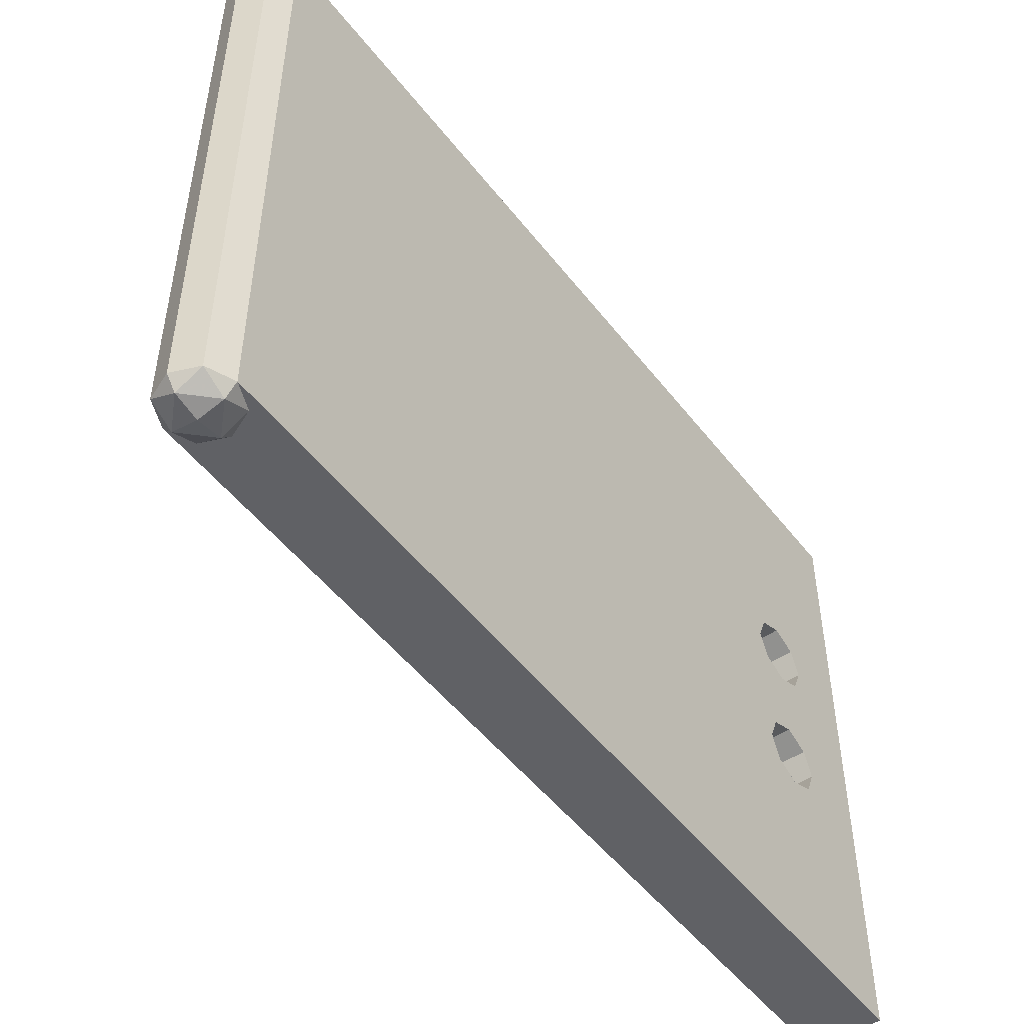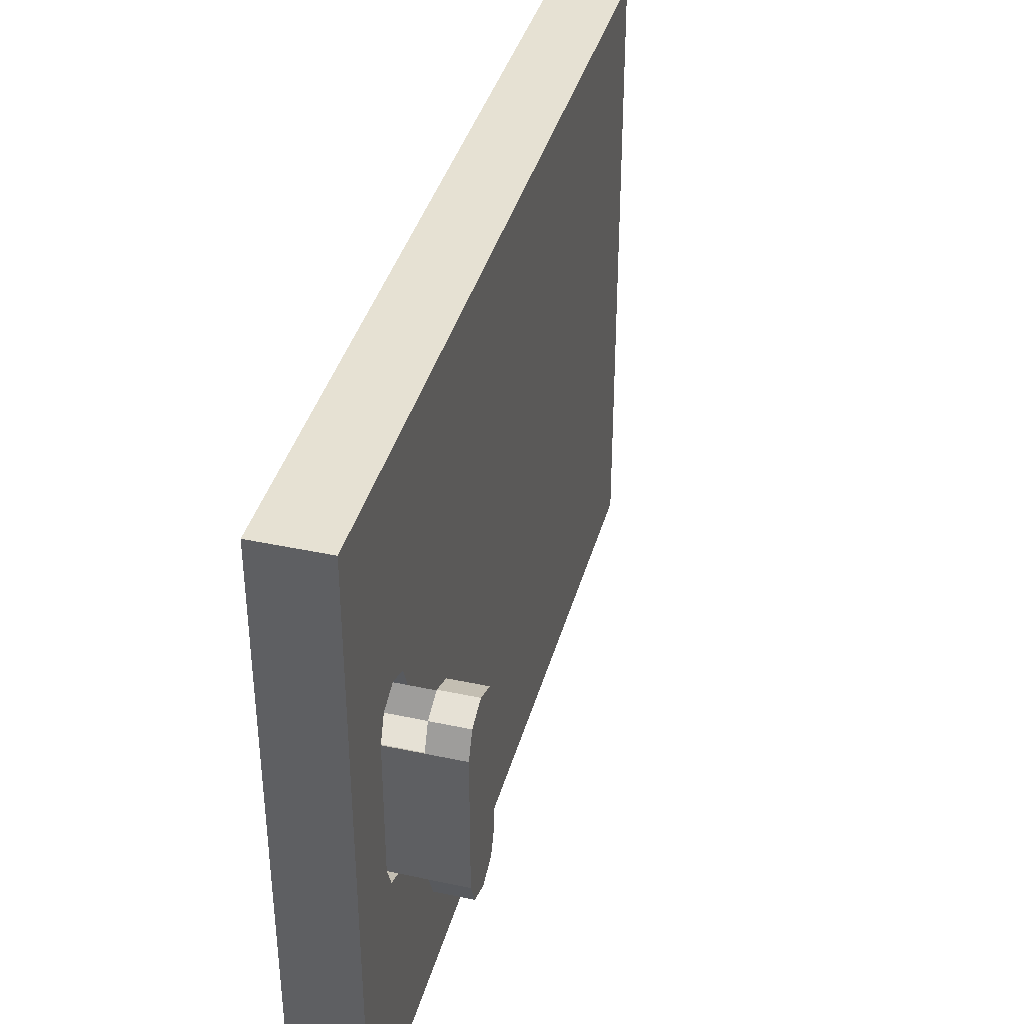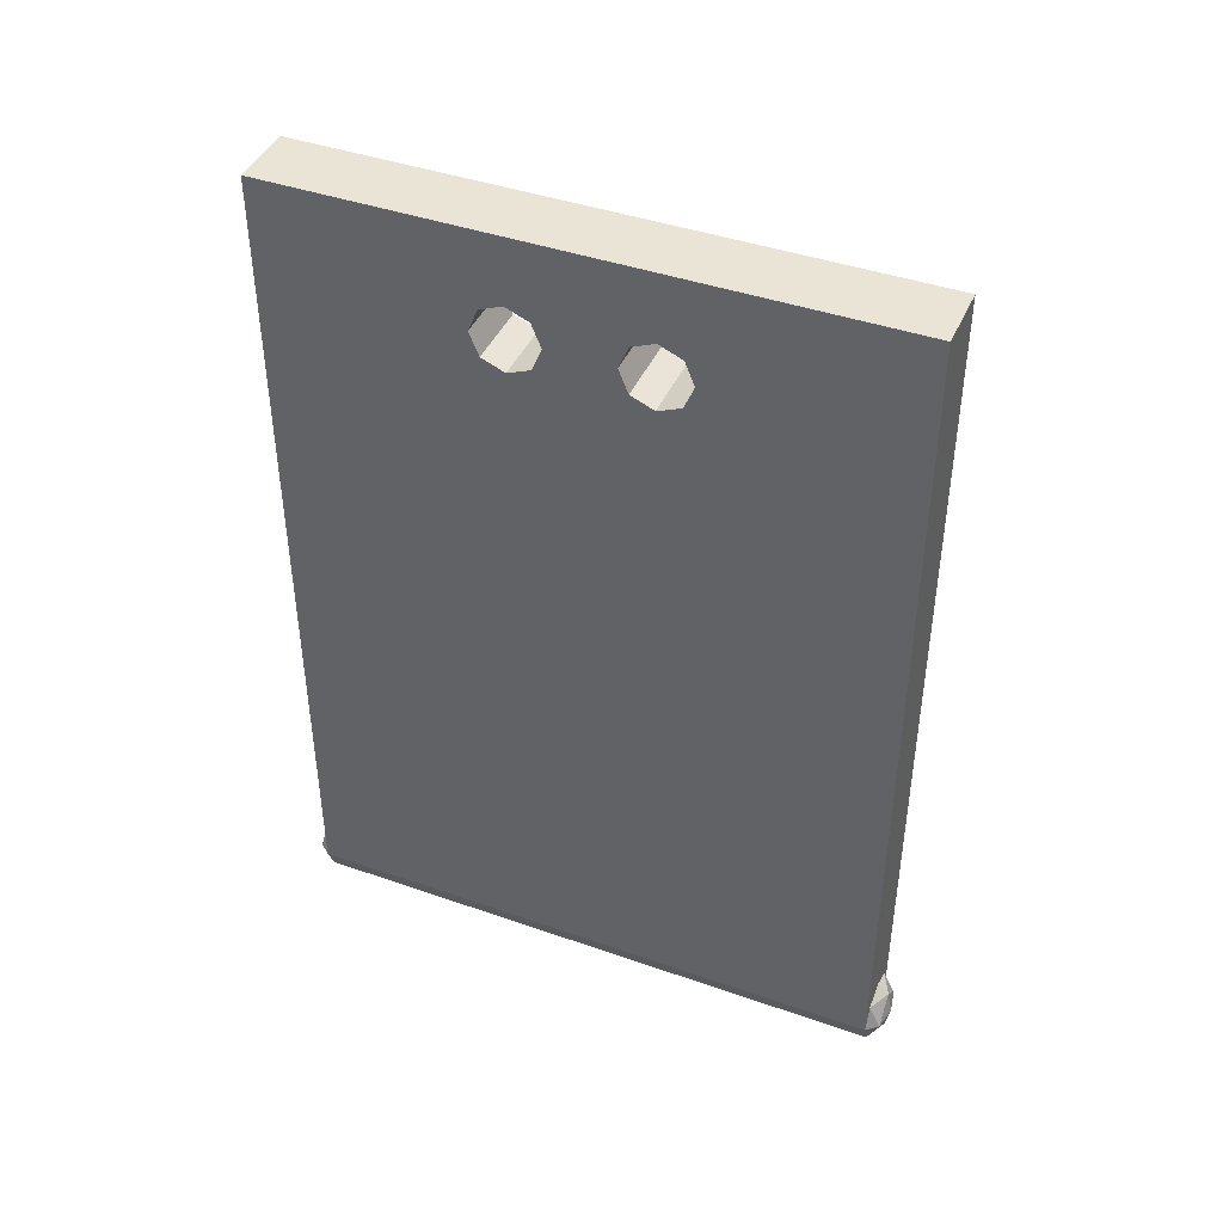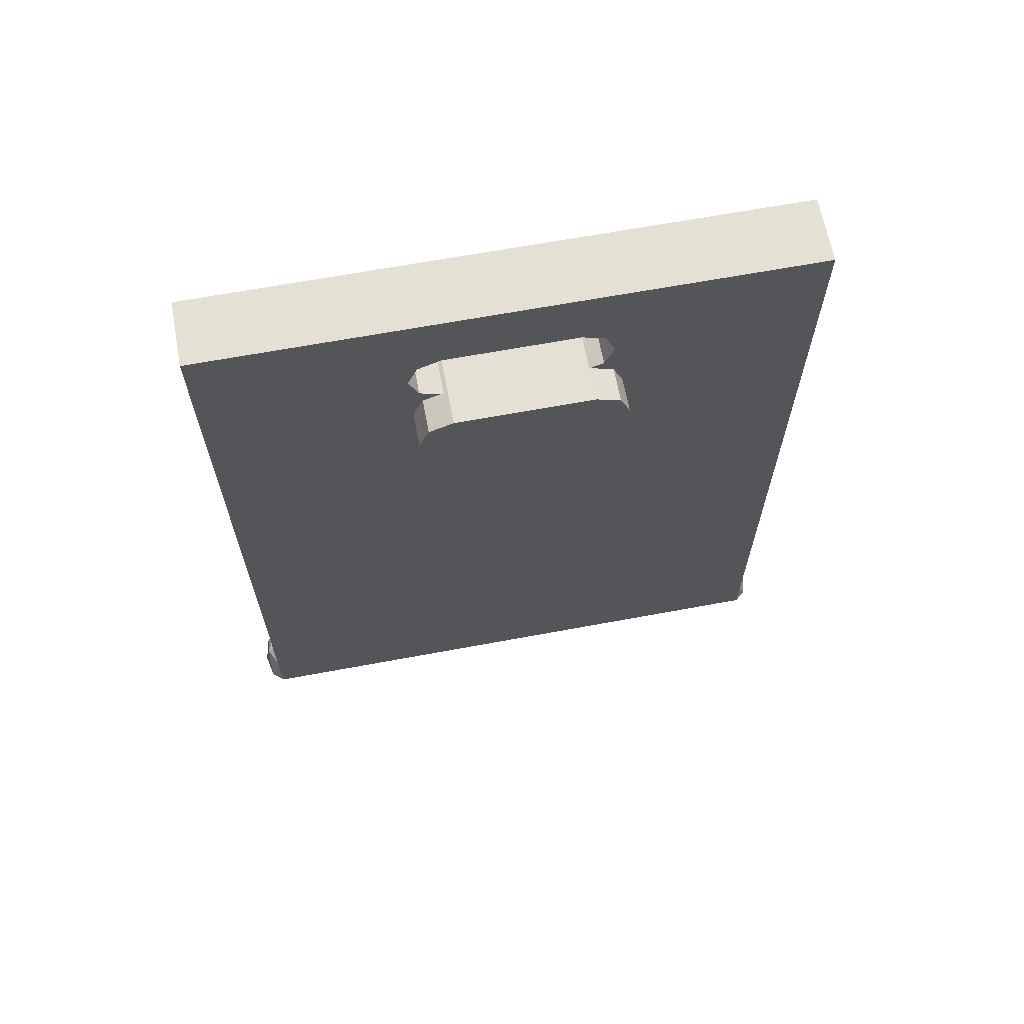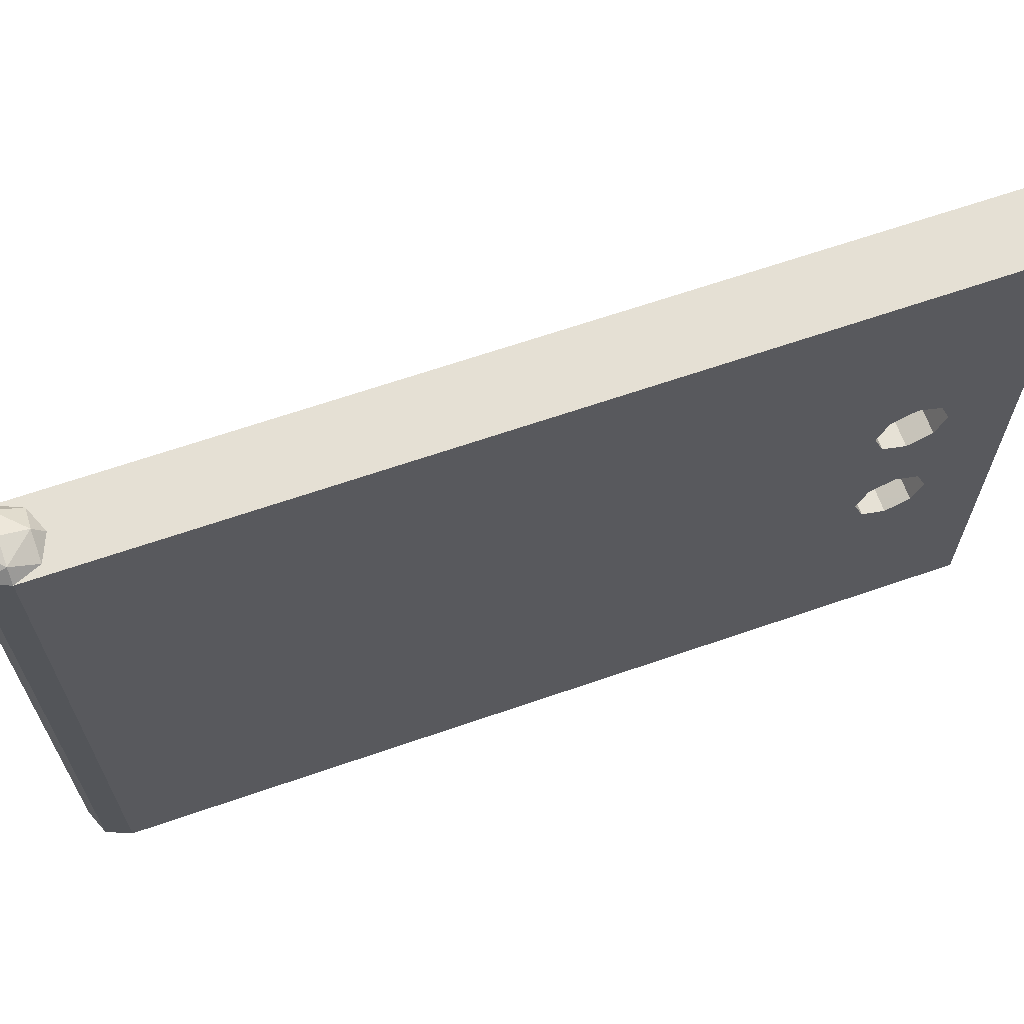
<metadata>
{"format":"obj","ext":"obj","renderer":"f3d","projection":"perspective","resolution":1024,"background":"white","views":[{"elev":-50.4,"azim":-143.6,"up":"+Y"},{"elev":38.8,"azim":15.1,"up":"+Y"},{"elev":42.5,"azim":-67.3,"up":"+Z"},{"elev":65.5,"azim":79.4,"up":"+Z"},{"elev":65.5,"azim":-109.2,"up":"+Y"}]}
</metadata>
<code>
v 0.2 0.7 2.2
v 0.2 0.8 2.2
v 0.2 0.7707 2.271
v 0.2 0.7 2.2
v 0.2 0.7707 2.271
v 0.2 0.7 2.3
v 0.2 0.7 2.2
v 0.2 0.7 2.3
v 0.2 0.6293 2.271
v 0.2 0.7 2.2
v 0.2 0.6293 2.271
v 0.2 0.6 2.2
v 0.2 0.7 2.2
v 0.2 0.6 2.2
v 0.2 0.6293 2.129
v 0.2 0.7 2.2
v 0.2 0.6293 2.129
v 0.2 0.7 2.1
v 0.2 0.7 2.2
v 0.2 0.7 2.1
v 0.2 0.7707 2.129
v 0.2 0.7 2.2
v 0.2 0.7707 2.129
v 0.2 0.8 2.2
v 0.2 1.1 2.2
v 0.2 1.2 2.2
v 0.2 1.171 2.271
v 0.2 1.1 2.2
v 0.2 1.171 2.271
v 0.2 1.1 2.3
v 0.2 1.1 2.2
v 0.2 1.1 2.3
v 0.2 1.029 2.271
v 0.2 1.1 2.2
v 0.2 1.029 2.271
v 0.2 1 2.2
v 0.2 1.1 2.2
v 0.2 1 2.2
v 0.2 1.029 2.129
v 0.2 1.1 2.2
v 0.2 1.029 2.129
v 0.2 1.1 2.1
v 0.2 1.1 2.2
v 0.2 1.1 2.1
v 0.2 1.171 2.129
v 0.2 1.1 2.2
v 0.2 1.171 2.129
v 0.2 1.2 2.2
v 0.1 0.6 2.1
v 0.1 0.6293 2.129
v 0.1 0.7 2.1
v 0.1 0.6 2.1
v 0.1 0.6 2.2
v 0.1 0.6293 2.129
v 0.1 0.6 2.3
v 0.1 0.6293 2.271
v 0.1 0.6 2.2
v 0.1 0.6 2.3
v 0.1 0.7 2.3
v 0.1 0.6293 2.271
v 0.1 1.2 2.3
v 0.1 1.171 2.271
v 0.1 1.1 2.3
v 0.1 1.2 2.3
v 0.1 1.2 2.2
v 0.1 1.171 2.271
v 0.1 1.2 2.1
v 0.1 1.171 2.129
v 0.1 1.2 2.2
v 0.1 1.2 2.1
v 0.1 1.1 2.1
v 0.1 1.171 2.129
v -0.1 0.8 2.3
v -0.1 0.7707 2.271
v -0.1 0.8 2.2
v -0.1 0.8 2.3
v -0.1 0.7 2.3
v -0.1 0.7707 2.271
v -0.1 0.6 2.3
v -0.1 0.6293 2.271
v -0.1 0.7 2.3
v -0.1 0.6 2.3
v -0.1 0.6 2.2
v -0.1 0.6293 2.271
v -0.1 0.6 2.1
v -0.1 0.6293 2.129
v -0.1 0.6 2.2
v -0.1 0.6 2.1
v -0.1 0.7 2.1
v -0.1 0.6293 2.129
v -0.1 0.8 2.1
v -0.1 0.7707 2.129
v -0.1 0.7 2.1
v -0.1 0.8 2.1
v -0.1 0.8 2.2
v -0.1 0.7707 2.129
v -0.1 1.2 2.3
v -0.1 1.171 2.271
v -0.1 1.2 2.2
v -0.1 1.2 2.3
v -0.1 1.1 2.3
v -0.1 1.171 2.271
v -0.1 1 2.3
v -0.1 1.029 2.271
v -0.1 1.1 2.3
v -0.1 1 2.3
v -0.1 1 2.2
v -0.1 1.029 2.271
v -0.1 1 2.1
v -0.1 1.029 2.129
v -0.1 1 2.2
v -0.1 1 2.1
v -0.1 1.1 2.1
v -0.1 1.029 2.129
v -0.1 1.2 2.1
v -0.1 1.171 2.129
v -0.1 1.1 2.1
v -0.1 1.2 2.1
v -0.1 1.2 2.2
v -0.1 1.171 2.129
v 0.2 0.7707 2.271
v 0.2 0.7 2.3
v -0.1 0.7 2.3
v -0.1 0.7707 2.271
v 0.2 0.8 2.2
v 0.2 0.7707 2.271
v -0.1 0.7707 2.271
v -0.1 0.8 2.2
v 0.2 0.7707 2.129
v 0.2 0.8 2.2
v -0.1 0.8 2.2
v -0.1 0.7707 2.129
v 0.2 0.7 2.1
v 0.2 0.7707 2.129
v -0.1 0.7707 2.129
v -0.1 0.7 2.1
v 0.2 1.029 2.271
v 0.2 1.1 2.3
v -0.1 1.1 2.3
v -0.1 1.029 2.271
v 0.2 1 2.2
v 0.2 1.029 2.271
v -0.1 1.029 2.271
v -0.1 1 2.2
v 0.2 1.029 2.129
v 0.2 1 2.2
v -0.1 1 2.2
v -0.1 1.029 2.129
v 0.2 1.1 2.1
v 0.2 1.029 2.129
v -0.1 1.029 2.129
v -0.1 1.1 2.1
v 0.1 0.6293 2.271
v 0.1 0.7 2.3
v -0.1 0.7 2.3
v -0.1 0.6293 2.271
v 0.1 0.6 2.2
v 0.1 0.6293 2.271
v -0.1 0.6293 2.271
v -0.1 0.6 2.2
v 0.1 0.6293 2.129
v 0.1 0.6 2.2
v -0.1 0.6 2.2
v -0.1 0.6293 2.129
v 0.1 0.7 2.1
v 0.1 0.6293 2.129
v -0.1 0.6293 2.129
v -0.1 0.7 2.1
v 0.1 1.171 2.271
v 0.1 1.1 2.3
v -0.1 1.1 2.3
v -0.1 1.171 2.271
v 0.1 1.2 2.2
v 0.1 1.171 2.271
v -0.1 1.171 2.271
v -0.1 1.2 2.2
v 0.1 1.171 2.129
v 0.1 1.2 2.2
v -0.1 1.2 2.2
v -0.1 1.171 2.129
v 0.1 1.1 2.1
v 0.1 1.171 2.129
v -0.1 1.171 2.129
v -0.1 1.1 2.1
v -0.1 0.8 2.3
v -0.1 1 2.3
v -0.1 1 2.1
v -0.1 0.8 2.1
v 0.1 1.8 2.5
v 0.1 1.2 2.3
v 0.1 1.2 2.1
v 0.1 1.8 0
v 0.1 1.8 0
v 0.1 1.2 2.1
v 0.1 0.6 2.1
v 0.1 0 0
v 0.1 0 0
v 0.1 0.6 2.1
v 0.1 0.6 2.3
v 0.1 0 2.5
v 0.1 0 2.5
v 0.1 0.6 2.3
v 0.1 1.2 2.3
v 0.1 1.8 2.5
v -0.1 1.8 0
v -0.1 1.2 2.1
v -0.1 1.2 2.3
v -0.1 1.8 2.5
v -0.1 0 0
v -0.1 0.6 2.1
v -0.1 1.2 2.1
v -0.1 1.8 0
v -0.1 0 2.5
v -0.1 0.6 2.3
v -0.1 0.6 2.1
v -0.1 0 0
v -0.1 1.8 2.5
v -0.1 1.2 2.3
v -0.1 0.6 2.3
v -0.1 0 2.5
v 0.1 1.8 0.1
v 0.07071 1.8 0.07071
v 0.1 1.8 0
v 0.1 1.8 0.1
v 0 1.8 0.1
v 0.07071 1.8 0.07071
v -0.1 1.8 0.1
v -0.07071 1.8 0.07071
v 0 1.8 0.1
v -0.1 1.8 0.1
v -0.1 1.8 0
v -0.07071 1.8 0.07071
v -0.1 0 0
v -0.07071 -0.03535 0
v -0.07071 0 -0.07071
v 0 -0.03535 -0.07071
v 0 0 -0.1
v -0.07071 0 -0.07071
v -0.07071 -0.03535 0
v 0 -0.03535 -0.07071
v -0.07071 0 -0.07071
v 0 -0.05 0
v 0 -0.03535 -0.07071
v -0.07071 -0.03535 0
v -0.1 0 0
v -0.07071 -0.03535 0
v -0.07071 0 0.07071
v 0 -0.03535 0.07071
v 0 0 0.1
v -0.07071 0 0.07071
v -0.07071 -0.03535 0
v 0 -0.03535 0.07071
v -0.07071 0 0.07071
v 0 -0.05 0
v 0 -0.03535 0.07071
v -0.07071 -0.03535 0
v 0.1 0 0
v 0.07071 -0.03535 0
v 0.07071 0 -0.07071
v 0 -0.03535 -0.07071
v 0 0 -0.1
v 0.07071 0 -0.07071
v 0.07071 -0.03535 0
v 0 -0.03535 -0.07071
v 0.07071 0 -0.07071
v 0 -0.05 0
v 0 -0.03535 -0.07071
v 0.07071 -0.03535 0
v 0.1 0 0
v 0.07071 -0.03535 0
v 0.07071 0 0.07071
v 0 -0.03535 0.07071
v 0 0 0.1
v 0.07071 0 0.07071
v 0.07071 -0.03535 0
v 0 -0.03535 0.07071
v 0.07071 0 0.07071
v 0 -0.05 0
v 0 -0.03535 0.07071
v 0.07071 -0.03535 0
v -0.1 1.8 0
v -0.07071 1.835 0
v -0.07071 1.8 0.07071
v 0 1.835 0.07071
v 0 1.8 0.1
v -0.07071 1.8 0.07071
v -0.07071 1.835 0
v 0 1.835 0.07071
v -0.07071 1.8 0.07071
v 0 1.85 0
v 0 1.835 0.07071
v -0.07071 1.835 0
v -0.1 1.8 0
v -0.07071 1.835 0
v -0.07071 1.8 -0.07071
v 0 1.835 -0.07071
v 0 1.8 -0.1
v -0.07071 1.8 -0.07071
v -0.07071 1.835 0
v 0 1.835 -0.07071
v -0.07071 1.8 -0.07071
v 0 1.85 0
v 0 1.835 -0.07071
v -0.07071 1.835 0
v 0.1 1.8 0
v 0.07071 1.835 0
v 0.07071 1.8 0.07071
v 0 1.835 0.07071
v 0 1.8 0.1
v 0.07071 1.8 0.07071
v 0.07071 1.835 0
v 0 1.835 0.07071
v 0.07071 1.8 0.07071
v 0 1.85 0
v 0 1.835 0.07071
v 0.07071 1.835 0
v 0.1 1.8 0
v 0.07071 1.835 0
v 0.07071 1.8 -0.07071
v 0 1.835 -0.07071
v 0 1.8 -0.1
v 0.07071 1.8 -0.07071
v 0.07071 1.835 0
v 0 1.835 -0.07071
v 0.07071 1.8 -0.07071
v 0 1.85 0
v 0 1.835 -0.07071
v 0.07071 1.835 0
v -0.1 0 0.1
v -0.07071 0 0.07071
v -0.1 0 0
v -0.1 0 0.1
v 0 0 0.1
v -0.07071 0 0.07071
v 0.1 0 0.1
v 0.07071 0 0.07071
v 0 0 0.1
v 0.1 0 0.1
v 0.1 0 0
v 0.07071 0 0.07071
v 0.07071 0 -0.07071
v 0.1 0 0
v 0.1 1.8 0
v 0.07071 1.8 -0.07071
v 0 0 -0.1
v 0.07071 0 -0.07071
v 0.07071 1.8 -0.07071
v 0 1.8 -0.1
v -0.07071 0 -0.07071
v 0 0 -0.1
v 0 1.8 -0.1
v -0.07071 1.8 -0.07071
v -0.1 0 0
v -0.07071 0 -0.07071
v -0.07071 1.8 -0.07071
v -0.1 1.8 0
v 0.3 0.7 2.1
v 0.3 1.1 2.1
v 0.3 1.1 2.3
v 0.3 0.7 2.3
v 0.3 1.1 2.3
v 0.1 1.1 2.3
v 0.1 0.7 2.3
v 0.3 0.7 2.3
v 0.3 0.7 2.1
v 0.1 0.7 2.1
v 0.1 1.1 2.1
v 0.3 1.1 2.1
v 0.3 0.7 2.2
v 0.3 0.7 2.3
v 0.3 0.6293 2.271
v 0.3 0.7 2.2
v 0.3 0.6293 2.271
v 0.3 0.6 2.2
v 0.3 0.7 2.2
v 0.3 0.6 2.2
v 0.3 0.6293 2.129
v 0.3 0.7 2.2
v 0.3 0.6293 2.129
v 0.3 0.7 2.1
v 0.3 0.6293 2.271
v 0.3 0.7 2.3
v 0.2 0.7 2.3
v 0.2 0.6293 2.271
v 0.3 0.6 2.2
v 0.3 0.6293 2.271
v 0.2 0.6293 2.271
v 0.2 0.6 2.2
v 0.3 0.6293 2.129
v 0.3 0.6 2.2
v 0.2 0.6 2.2
v 0.2 0.6293 2.129
v 0.3 0.7 2.1
v 0.3 0.6293 2.129
v 0.2 0.6293 2.129
v 0.2 0.7 2.1
v 0.3 1.1 2.2
v 0.3 1.1 2.1
v 0.3 1.171 2.129
v 0.3 1.1 2.2
v 0.3 1.171 2.129
v 0.3 1.2 2.2
v 0.3 1.1 2.2
v 0.3 1.2 2.2
v 0.3 1.171 2.271
v 0.3 1.1 2.2
v 0.3 1.171 2.271
v 0.3 1.1 2.3
v 0.3 1.171 2.129
v 0.3 1.1 2.1
v 0.2 1.1 2.1
v 0.2 1.171 2.129
v 0.3 1.2 2.2
v 0.3 1.171 2.129
v 0.2 1.171 2.129
v 0.2 1.2 2.2
v 0.3 1.171 2.271
v 0.3 1.2 2.2
v 0.2 1.2 2.2
v 0.2 1.171 2.271
v 0.3 1.1 2.3
v 0.3 1.171 2.271
v 0.2 1.171 2.271
v 0.2 1.1 2.3
v 0.1 0 2.5
v 0.1 1.8 2.5
v -0.1 1.8 2.5
v -0.1 0 2.5
v 0.1 1.8 2.5
v 0.1 1.8 0.1
v -0.1 1.8 0.1
v -0.1 1.8 2.5
v -0.1 0 2.5
v -0.1 0 0.1
v 0.1 0 0.1
v 0.1 0 2.5
g mesh3558779
f 1 3 2
f 4 6 5
f 7 9 8
f 10 12 11
f 13 15 14
f 16 18 17
f 19 21 20
f 22 24 23
g mesh3558782
f 25 27 26
f 28 30 29
f 31 33 32
f 34 36 35
f 37 39 38
f 40 42 41
f 43 45 44
f 46 48 47
g mesh3558785
f 49 51 50
f 52 54 53
f 55 57 56
f 58 60 59
g mesh3558787
f 61 63 62
f 64 66 65
f 67 69 68
f 70 72 71
g mesh3558789
f 73 75 74
f 76 78 77
f 79 81 80
f 82 84 83
f 85 87 86
f 88 90 89
f 91 93 92
f 94 96 95
g mesh3558791
f 97 99 98
f 100 102 101
f 103 105 104
f 106 108 107
f 109 111 110
f 112 114 113
f 115 117 116
f 118 120 119
g mesh3558793
f 121 122 123
f 123 124 121
f 125 126 127
f 127 128 125
f 129 130 131
f 131 132 129
f 133 134 135
f 135 136 133
g mesh3558795
f 137 139 138
f 139 137 140
f 141 143 142
f 143 141 144
f 145 147 146
f 147 145 148
f 149 151 150
f 151 149 152
g mesh3558797
f 153 155 154
f 155 153 156
f 157 159 158
f 159 157 160
f 161 163 162
f 163 161 164
f 165 167 166
f 167 165 168
g mesh3558799
f 169 170 171
f 171 172 169
f 173 174 175
f 175 176 173
f 177 178 179
f 179 180 177
f 181 182 183
f 183 184 181
f 185 186 187
f 187 188 185
f 189 190 191
f 191 192 189
f 193 194 195
f 195 196 193
f 197 198 199
f 199 200 197
f 201 202 203
f 203 204 201
f 205 206 207
f 207 208 205
f 209 210 211
f 211 212 209
f 213 214 215
f 215 216 213
f 217 218 219
f 219 220 217
g mesh3558801
f 221 223 222
f 224 226 225
f 227 229 228
f 230 232 231
g mesh3558804
f 233 235 234
f 236 238 237
f 239 241 240
f 242 244 243
g mesh3558806
f 245 246 247
f 248 249 250
f 251 252 253
f 254 255 256
g mesh3558808
f 257 258 259
f 260 261 262
f 263 264 265
f 266 267 268
g mesh3558810
f 269 271 270
f 272 274 273
f 275 277 276
f 278 280 279
g mesh3558814
f 281 283 282
f 284 286 285
f 287 289 288
f 290 292 291
g mesh3558816
f 293 294 295
f 296 297 298
f 299 300 301
f 302 303 304
g mesh3558818
f 305 306 307
f 308 309 310
f 311 312 313
f 314 315 316
g mesh3558820
f 317 319 318
f 320 322 321
f 323 325 324
f 326 328 327
g mesh3558823
f 329 331 330
f 332 334 333
f 335 337 336
f 338 340 339
g mesh3558825
f 341 343 342
f 343 341 344
f 345 347 346
f 347 345 348
f 349 351 350
f 351 349 352
f 353 355 354
f 355 353 356
g mesh3558827
f 357 358 359
f 359 360 357
f 361 362 363
f 363 364 361
f 365 366 367
f 367 368 365
g mesh3558832
f 369 370 371
f 372 373 374
f 375 376 377
f 378 379 380
g mesh3558834
f 381 382 383
f 383 384 381
f 385 386 387
f 387 388 385
f 389 390 391
f 391 392 389
f 393 394 395
f 395 396 393
g mesh3558840
f 397 398 399
f 400 401 402
f 403 404 405
f 406 407 408
g mesh3558842
f 409 410 411
f 411 412 409
f 413 414 415
f 415 416 413
f 417 418 419
f 419 420 417
f 421 422 423
f 423 424 421
g mesh3558845
f 425 426 427
f 427 428 425
f 429 430 431
f 431 432 429
f 433 434 435
f 435 436 433

</code>
